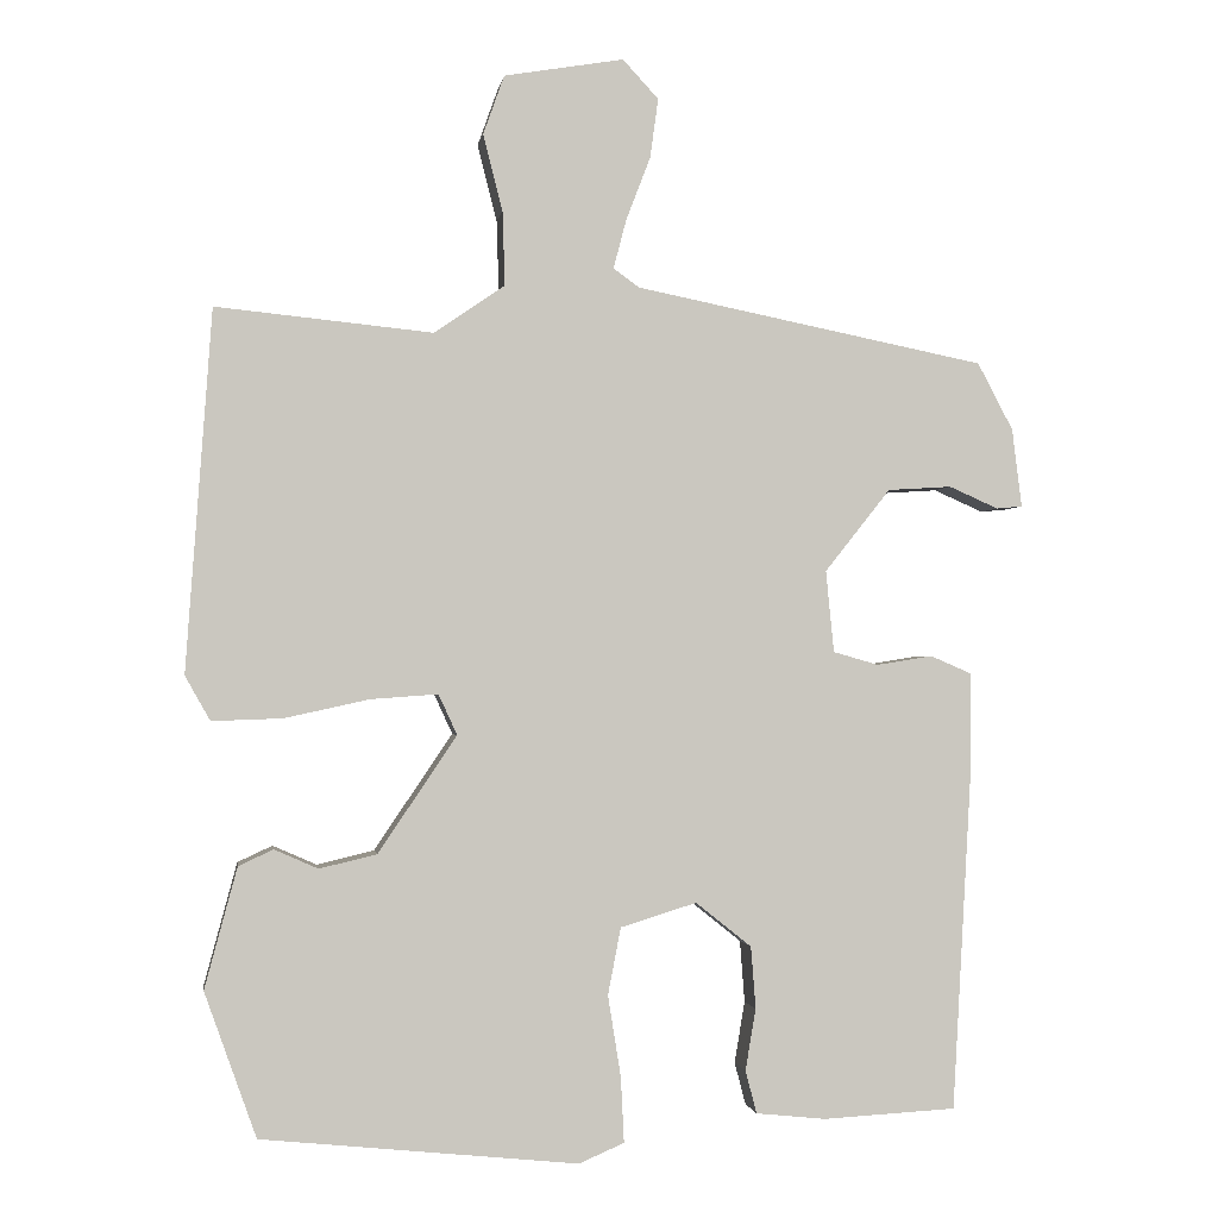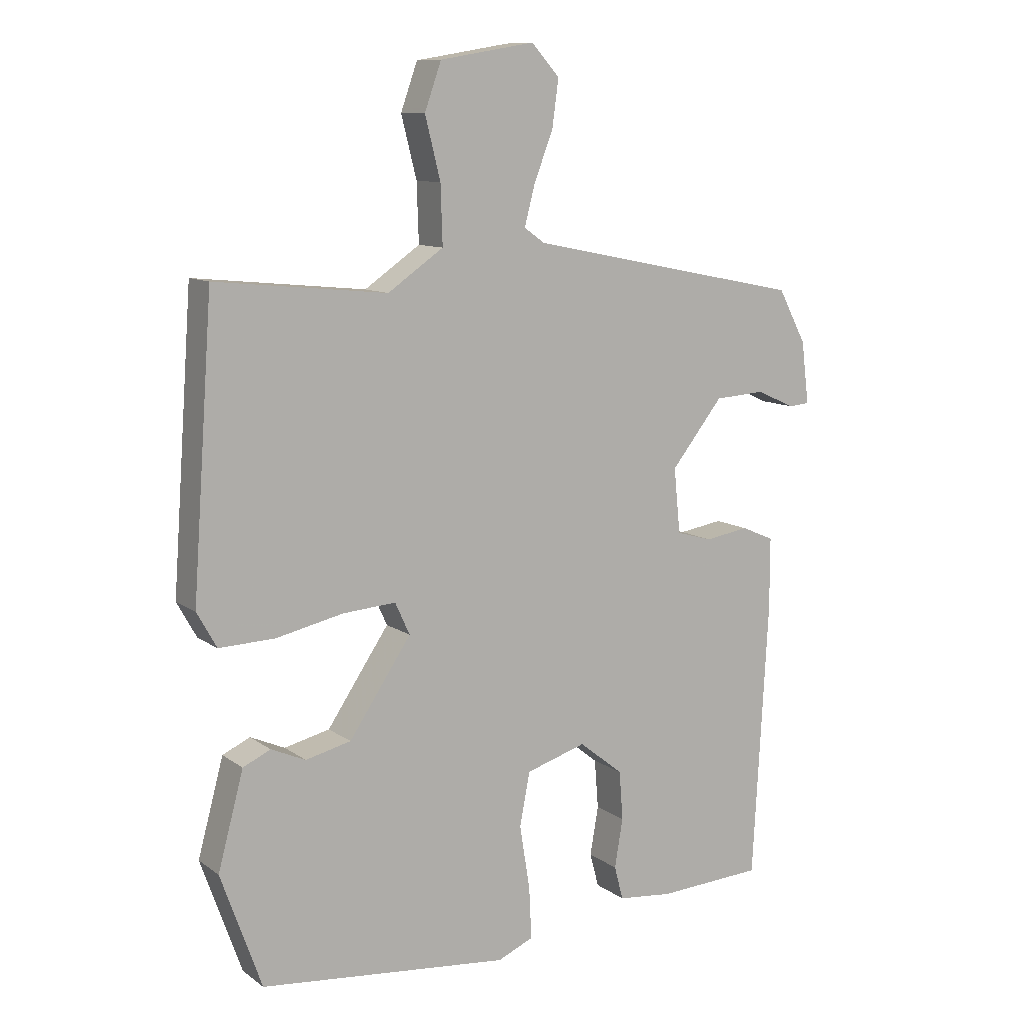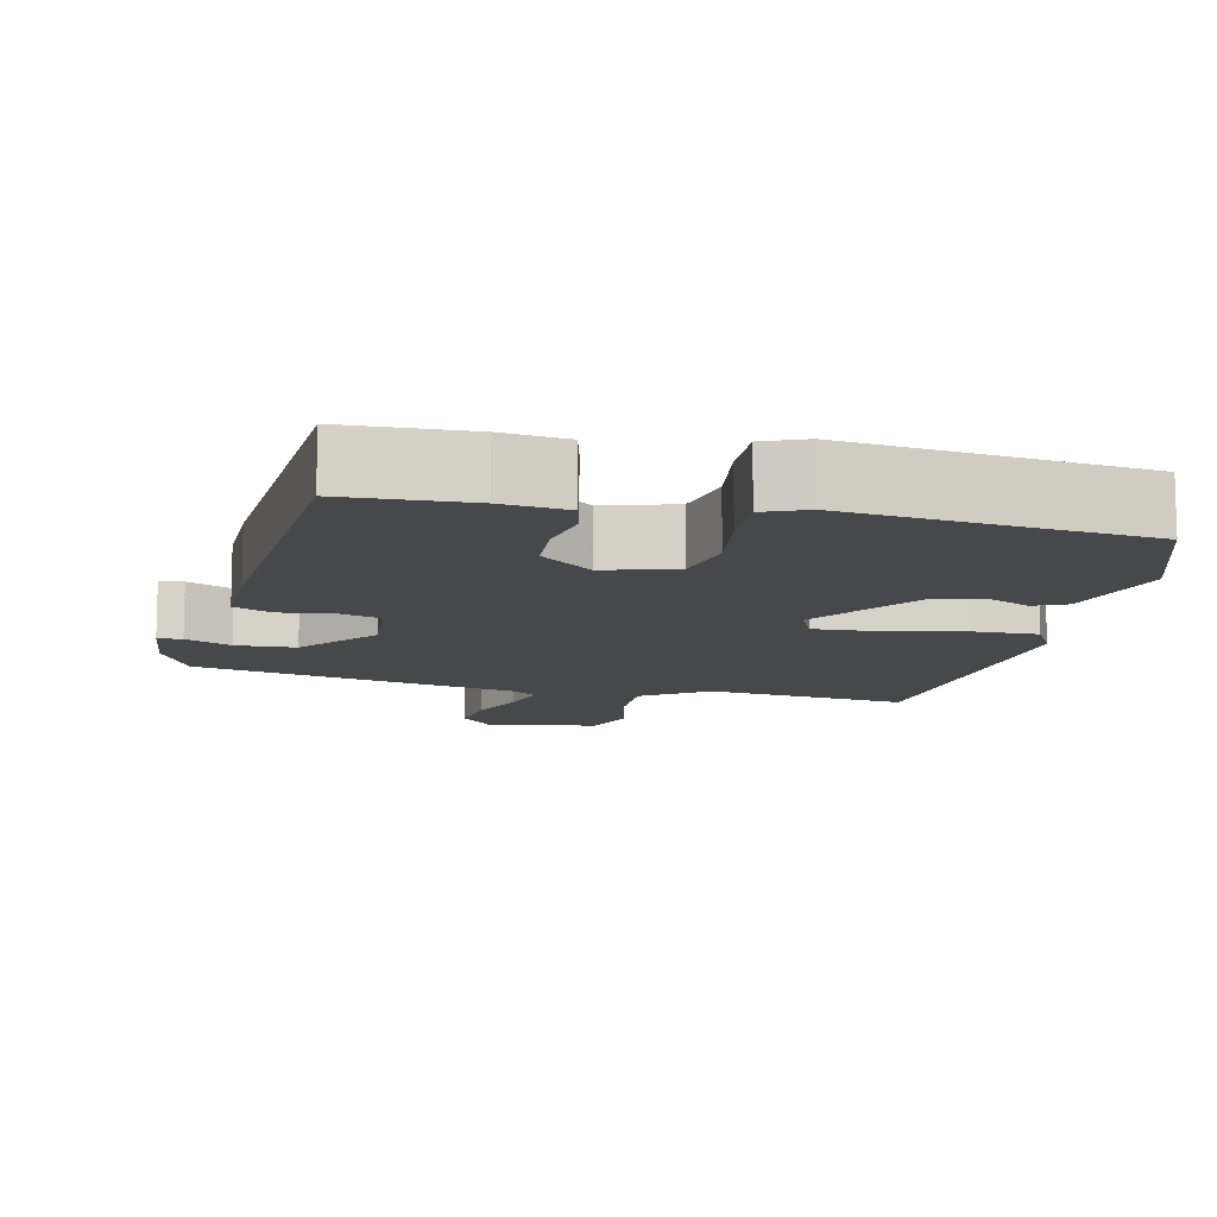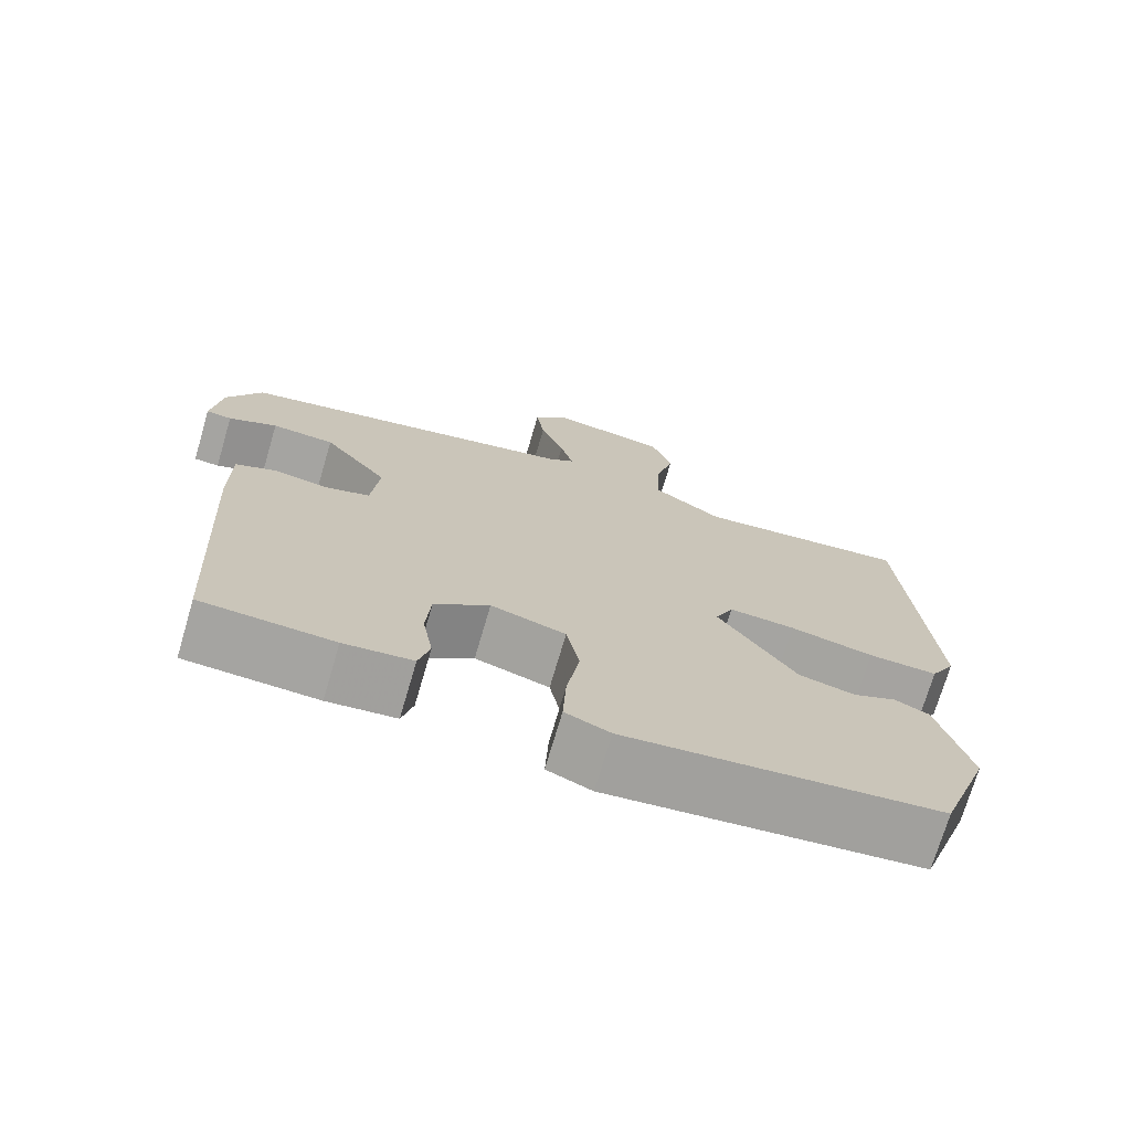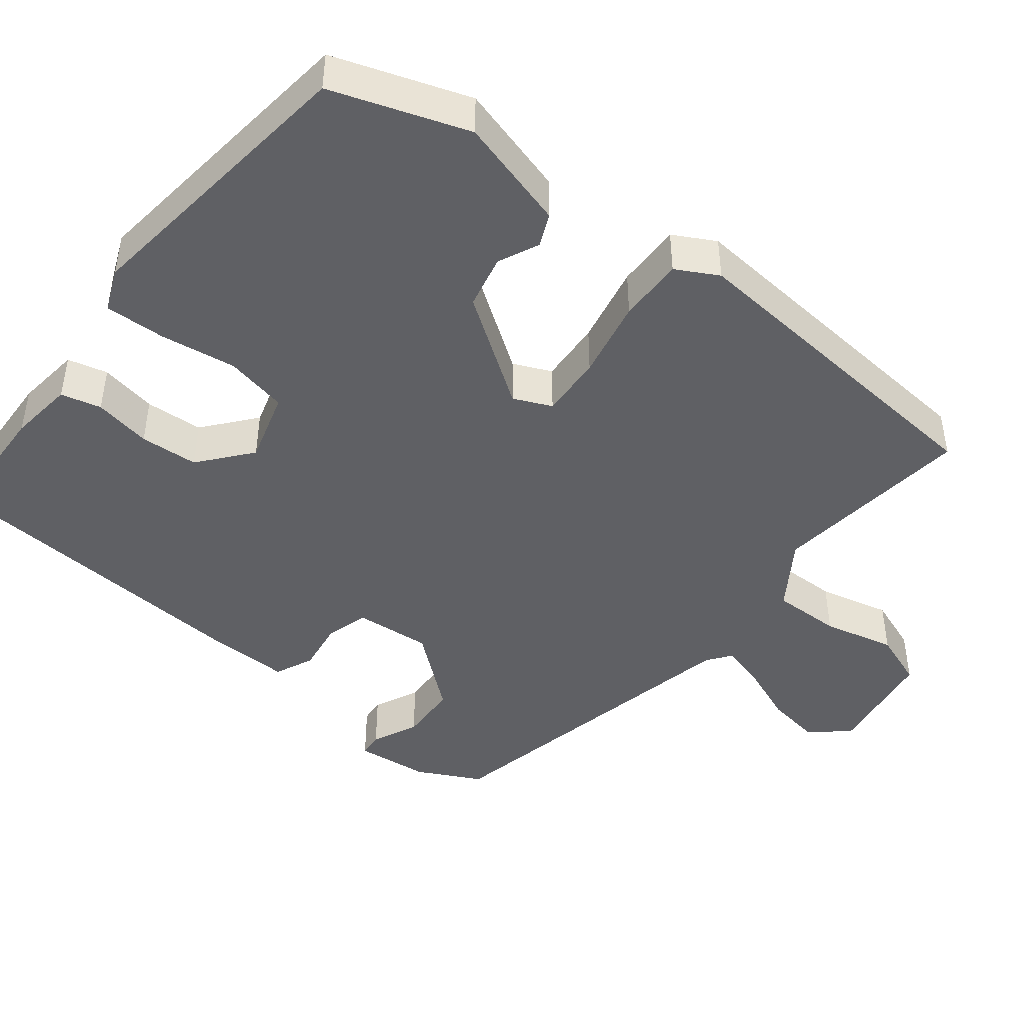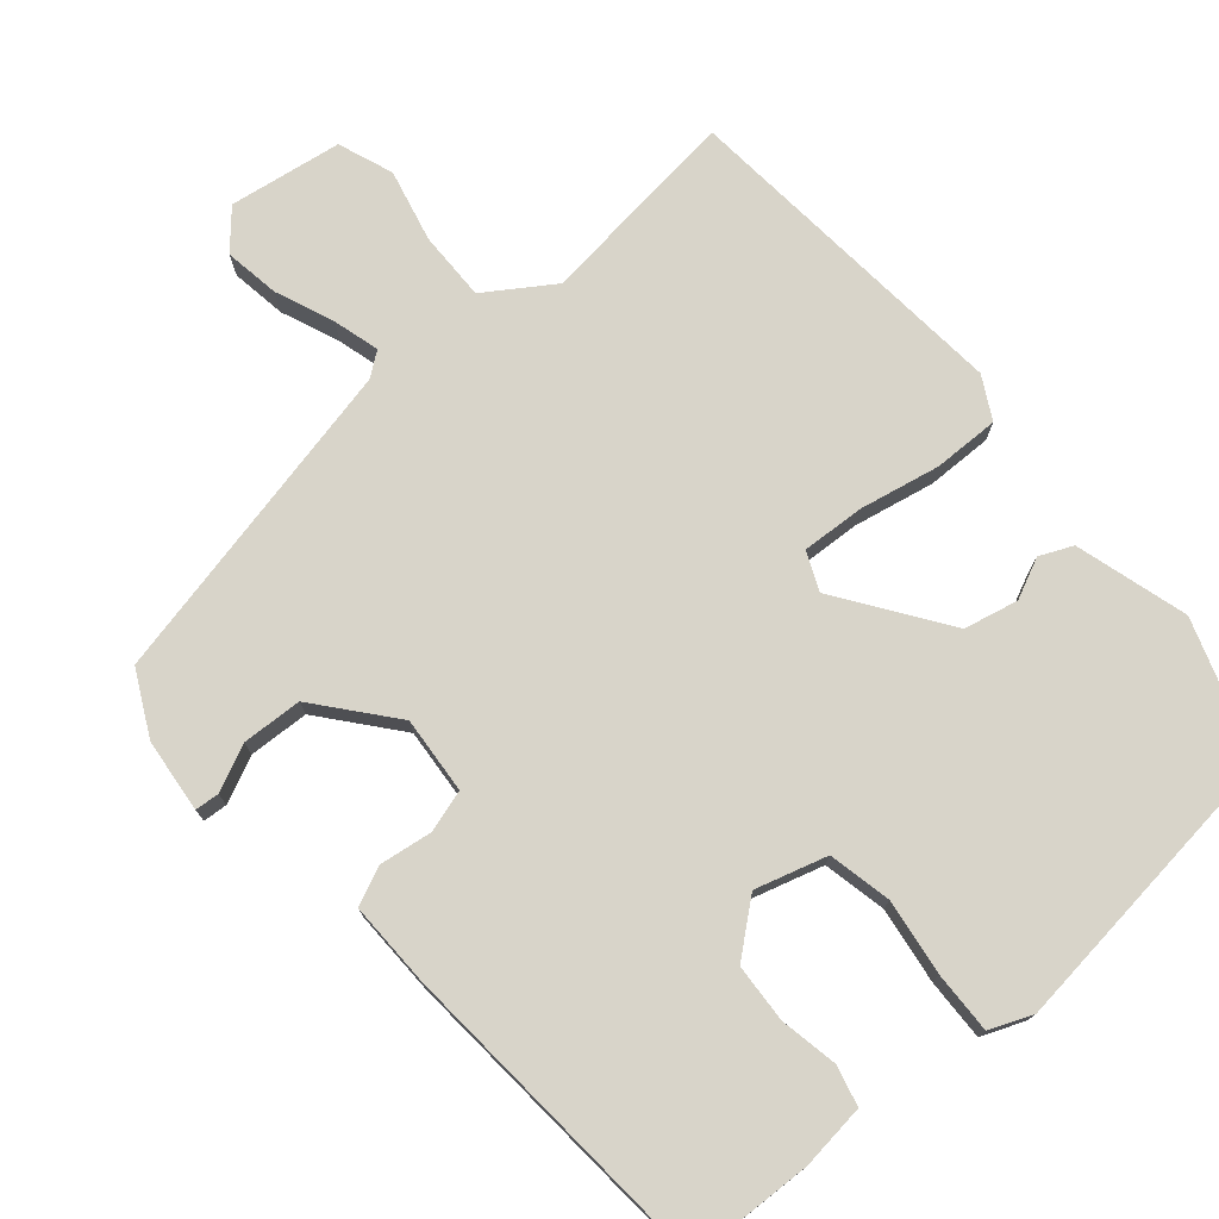
<metadata>
{"format":"obj","ext":"obj","renderer":"f3d","projection":"perspective","resolution":1024,"background":"white","views":[{"elev":-1.3,"azim":-8.4,"up":"+Z"},{"elev":10.5,"azim":-30.9,"up":"+Z"},{"elev":-11.4,"azim":166.6,"up":"+Y"},{"elev":-72.8,"azim":163.6,"up":"+Z"},{"elev":-45.1,"azim":-129.1,"up":"+Y"},{"elev":75.4,"azim":138.5,"up":"+Y"}]}
</metadata>
<code>
v 0.439 0.07 -0.484
v 0.274 0.07 -0.493
v 0.188 0.07 -0.484
v 0.174 0.07 -0.431
v 0.187 0.07 -0.355
v 0.181 0.07 -0.278
v 0.112 0.07 -0.223
v 0.018 0.07 -0.252
v 0.002 0.07 -0.335
v 0.018 0.07 -0.435
v 0.022 0.07 -0.516
v -0.034 0.07 -0.54
v -0.425 0.07 -0.5
v -0.489 0.07 -0.321
v -0.449 0.07 -0.172
v -0.406 0.07 -0.152
v -0.352 0.07 -0.176
v -0.281 0.07 -0.159
v -0.184 0.07 -0.015
v -0.207 0.07 0.035
v -0.29 0.07 0.029
v -0.395 0.07 0.006
v -0.482 0.07 0.003
v -0.513 0.07 0.058
v -0.481 0.07 0.504
v -0.213 0.07 0.477
v -0.126 0.07 0.537
v -0.129 0.07 0.628
v -0.153 0.07 0.723
v -0.127 0.07 0.796
v 0.021 0.07 0.821
v 0.065 0.07 0.773
v 0.055 0.07 0.7
v 0.025 0.07 0.622
v 0.009 0.07 0.561
v 0.041 0.07 0.538
v 0.474 0.07 0.451
v 0.518 0.07 0.368
v 0.53 0.07 0.271
v 0.498 0.07 0.268
v 0.437 0.07 0.295
v 0.358 0.07 0.29
v 0.277 0.07 0.188
v 0.287 0.07 0.087
v 0.343 0.07 0.071
v 0.412 0.07 0.082
v 0.463 0.07 0.06
v 0.463 0.07 -0.054
v 0.439 0 -0.484
v 0.274 0 -0.493
v 0.188 0 -0.484
v 0.174 0 -0.431
v 0.187 0 -0.355
v 0.181 0 -0.278
v 0.112 0 -0.223
v 0.018 0 -0.252
v 0.002 0 -0.335
v 0.018 0 -0.435
v 0.022 0 -0.516
v -0.034 0 -0.54
v -0.425 0 -0.5
v -0.489 0 -0.321
v -0.449 0 -0.172
v -0.406 0 -0.152
v -0.352 0 -0.176
v -0.281 0 -0.159
v -0.184 0 -0.015
v -0.207 0 0.035
v -0.29 0 0.029
v -0.395 0 0.006
v -0.482 0 0.003
v -0.513 0 0.058
v -0.481 0 0.504
v -0.213 0 0.477
v -0.126 0 0.537
v -0.129 0 0.628
v -0.153 0 0.723
v -0.127 0 0.796
v 0.021 0 0.821
v 0.065 0 0.773
v 0.055 0 0.7
v 0.025 0 0.622
v 0.009 0 0.561
v 0.041 0 0.538
v 0.474 0 0.451
v 0.518 0 0.368
v 0.53 0 0.271
v 0.498 0 0.268
v 0.437 0 0.295
v 0.358 0 0.29
v 0.277 0 0.188
v 0.287 0 0.087
v 0.343 0 0.071
v 0.412 0 0.082
v 0.463 0 0.06
v 0.463 0 -0.054
f 45 46 47 48
f 44 45 48 1
f 38 39 40 41
f 36 37 38 41
f 36 41 42
f 35 36 42 43
f 31 32 33 34
f 31 34 35
f 28 29 30 31
f 27 28 31 35
f 26 27 35 43
f 21 22 23 24
f 20 21 24 25
f 14 15 16 17
f 14 17 18
f 13 14 18
f 12 13 18 19
f 9 10 11 12
f 2 3 4 5
f 44 1 2 5
f 44 5 6
f 43 44 6 7
f 20 25 26 43
f 19 20 43 7
f 9 12 19
f 8 9 19
f 7 8 19
f 96 95 94 93
f 49 96 93 92
f 89 88 87 86
f 89 86 85 84
f 90 89 84
f 91 90 84 83
f 82 81 80 79
f 83 82 79
f 79 78 77 76
f 83 79 76 75
f 91 83 75 74
f 72 71 70 69
f 73 72 69 68
f 65 64 63 62
f 66 65 62
f 66 62 61
f 67 66 61 60
f 60 59 58 57
f 53 52 51 50
f 53 50 49 92
f 54 53 92
f 55 54 92 91
f 91 74 73 68
f 55 91 68 67
f 67 60 57
f 67 57 56
f 67 56 55
f 1 49 50 2
f 2 50 51 3
f 3 51 52 4
f 4 52 53 5
f 5 53 54 6
f 6 54 55 7
f 7 55 56 8
f 8 56 57 9
f 9 57 58 10
f 10 58 59 11
f 11 59 60 12
f 12 60 61 13
f 13 61 62 14
f 14 62 63 15
f 15 63 64 16
f 16 64 65 17
f 17 65 66 18
f 18 66 67 19
f 19 67 68 20
f 20 68 69 21
f 21 69 70 22
f 22 70 71 23
f 23 71 72 24
f 24 72 73 25
f 25 73 74 26
f 26 74 75 27
f 27 75 76 28
f 28 76 77 29
f 29 77 78 30
f 30 78 79 31
f 31 79 80 32
f 32 80 81 33
f 33 81 82 34
f 34 82 83 35
f 35 83 84 36
f 36 84 85 37
f 37 85 86 38
f 38 86 87 39
f 39 87 88 40
f 40 88 89 41
f 41 89 90 42
f 42 90 91 43
f 43 91 92 44
f 44 92 93 45
f 45 93 94 46
f 46 94 95 47
f 47 95 96 48
f 48 96 49 1

</code>
